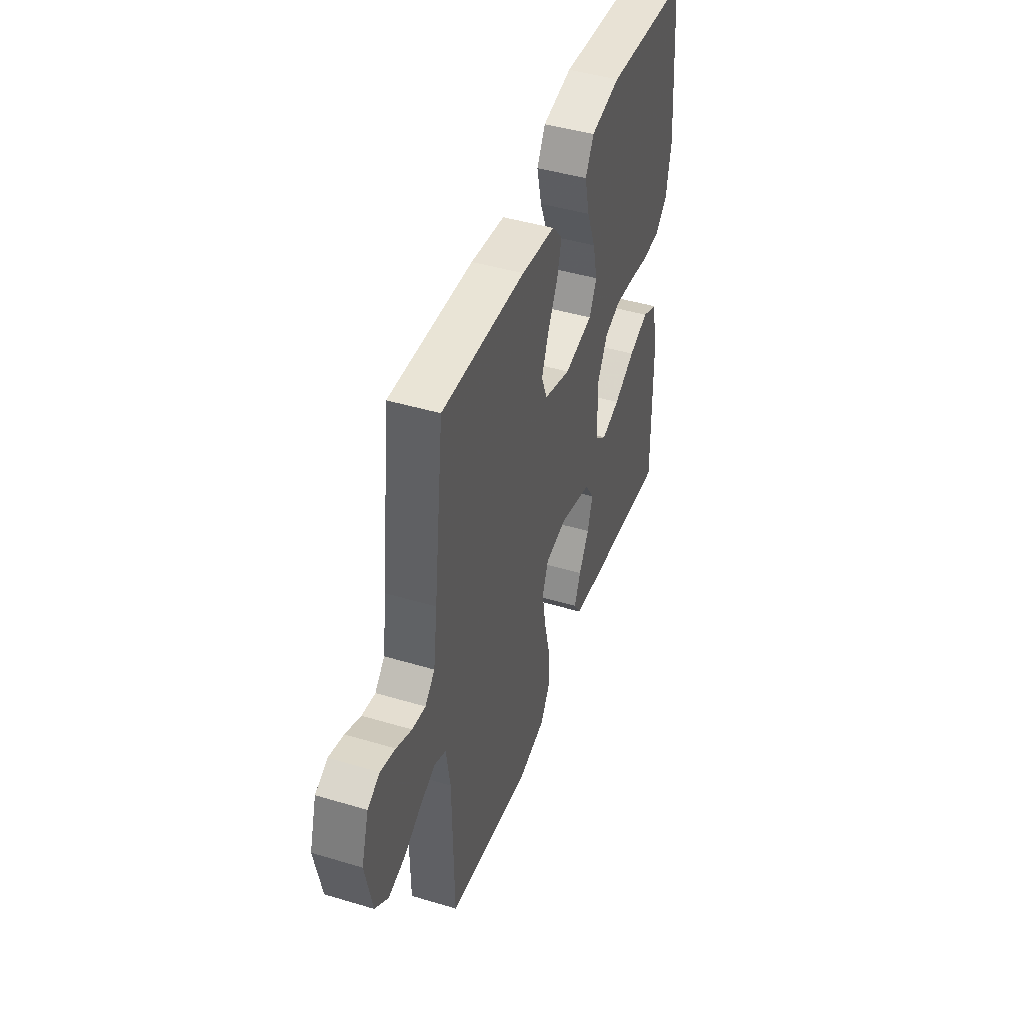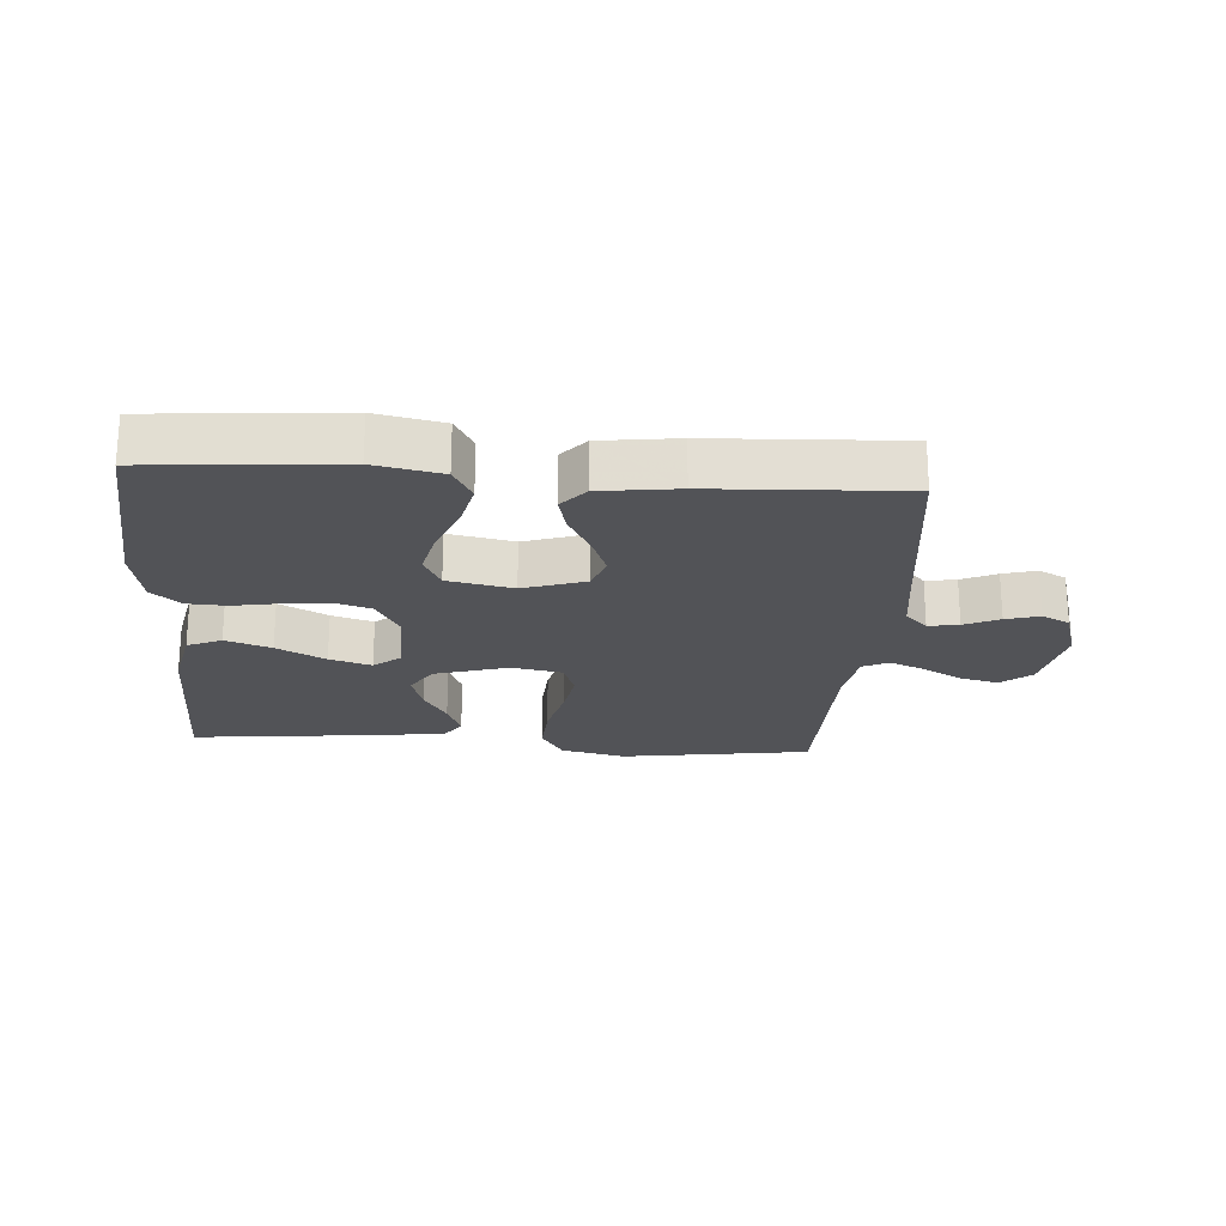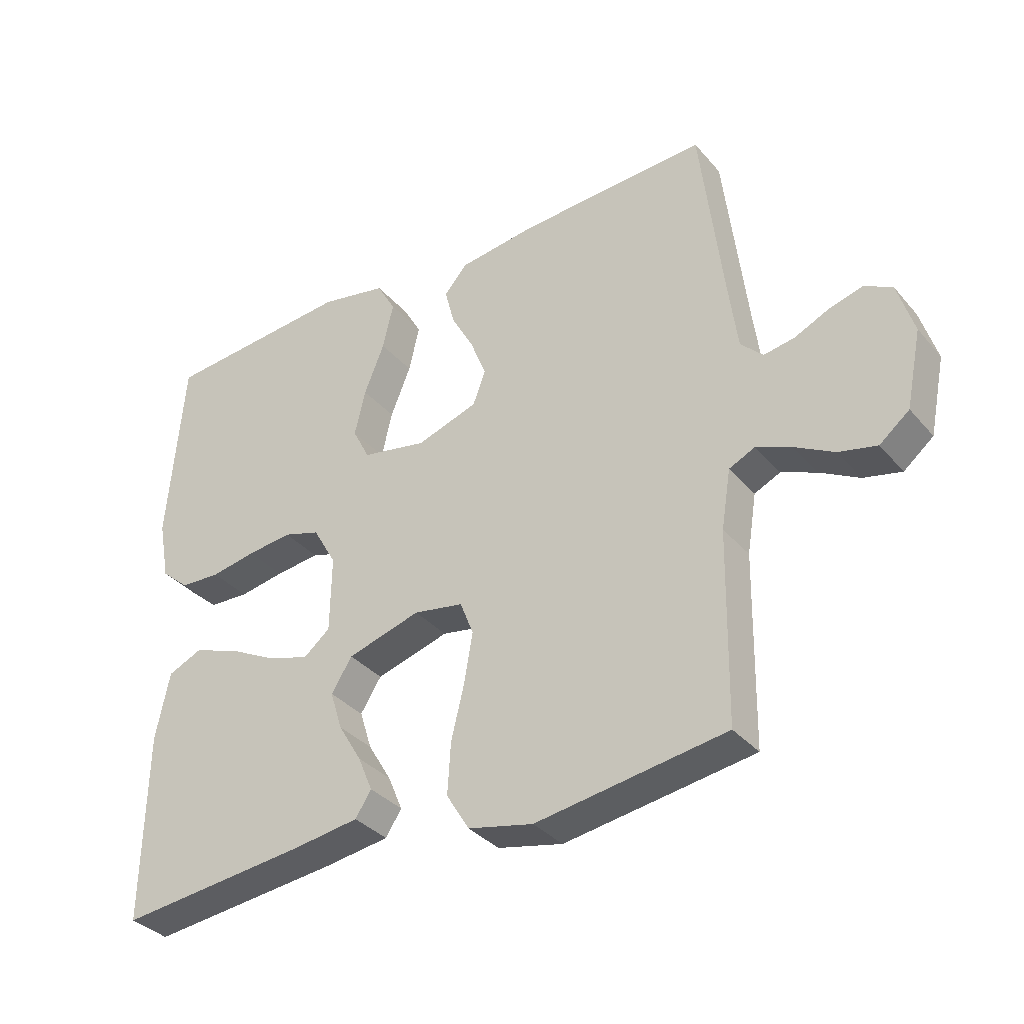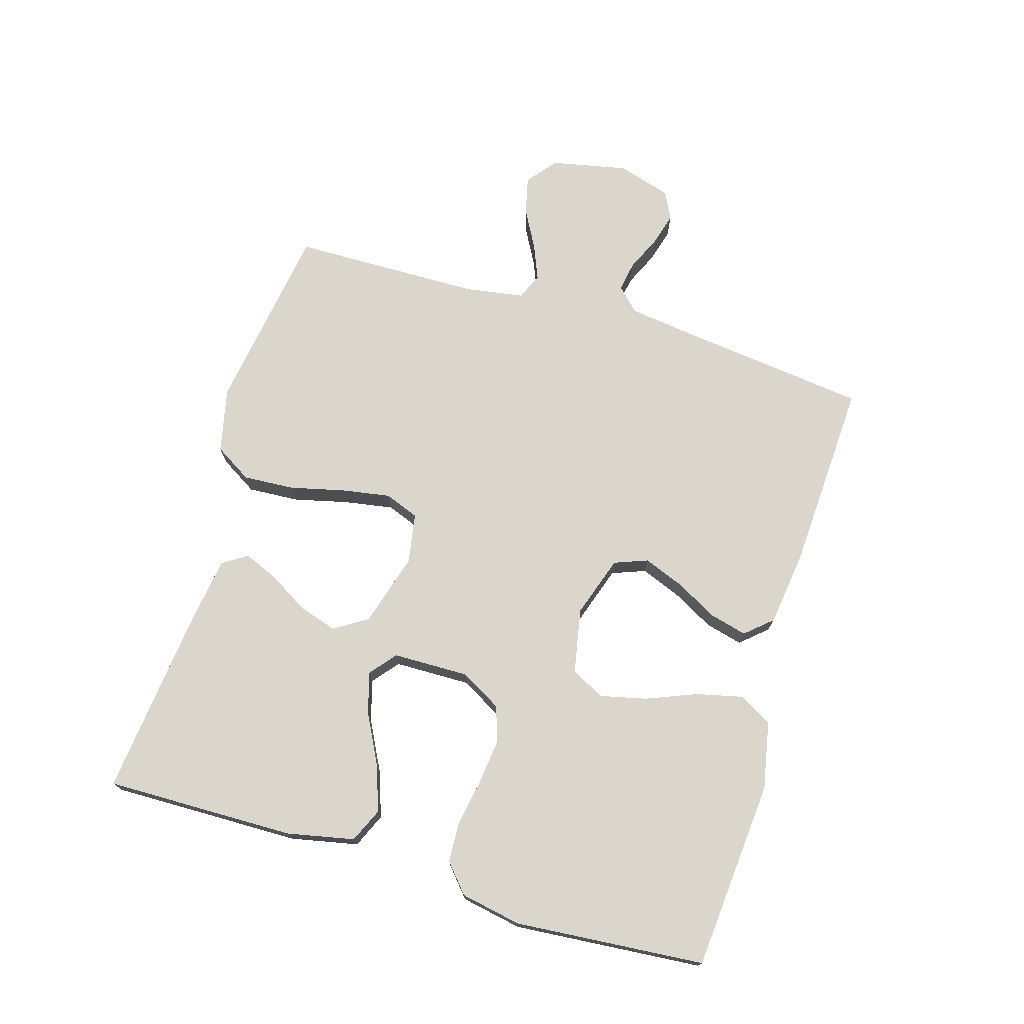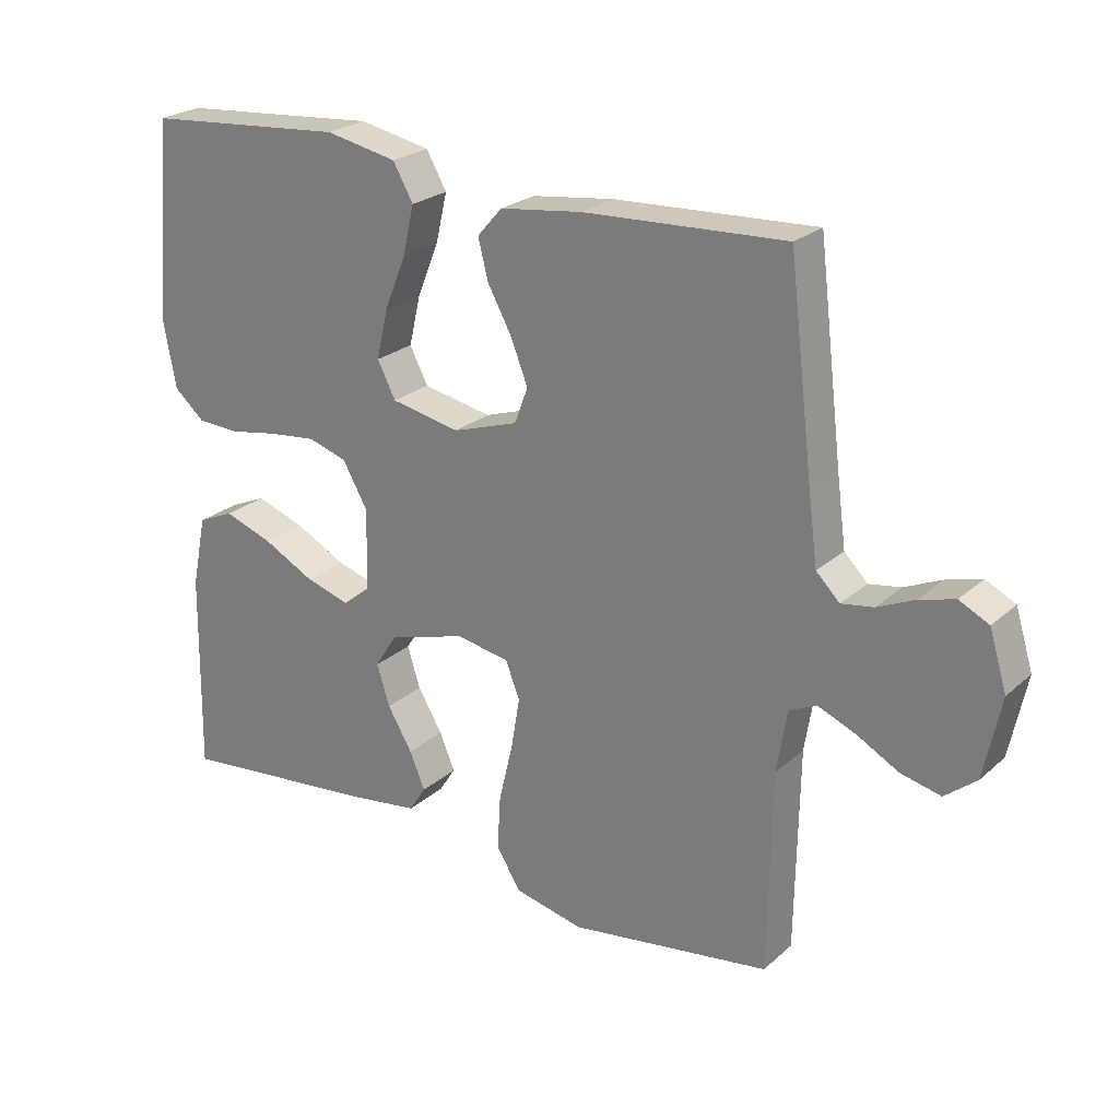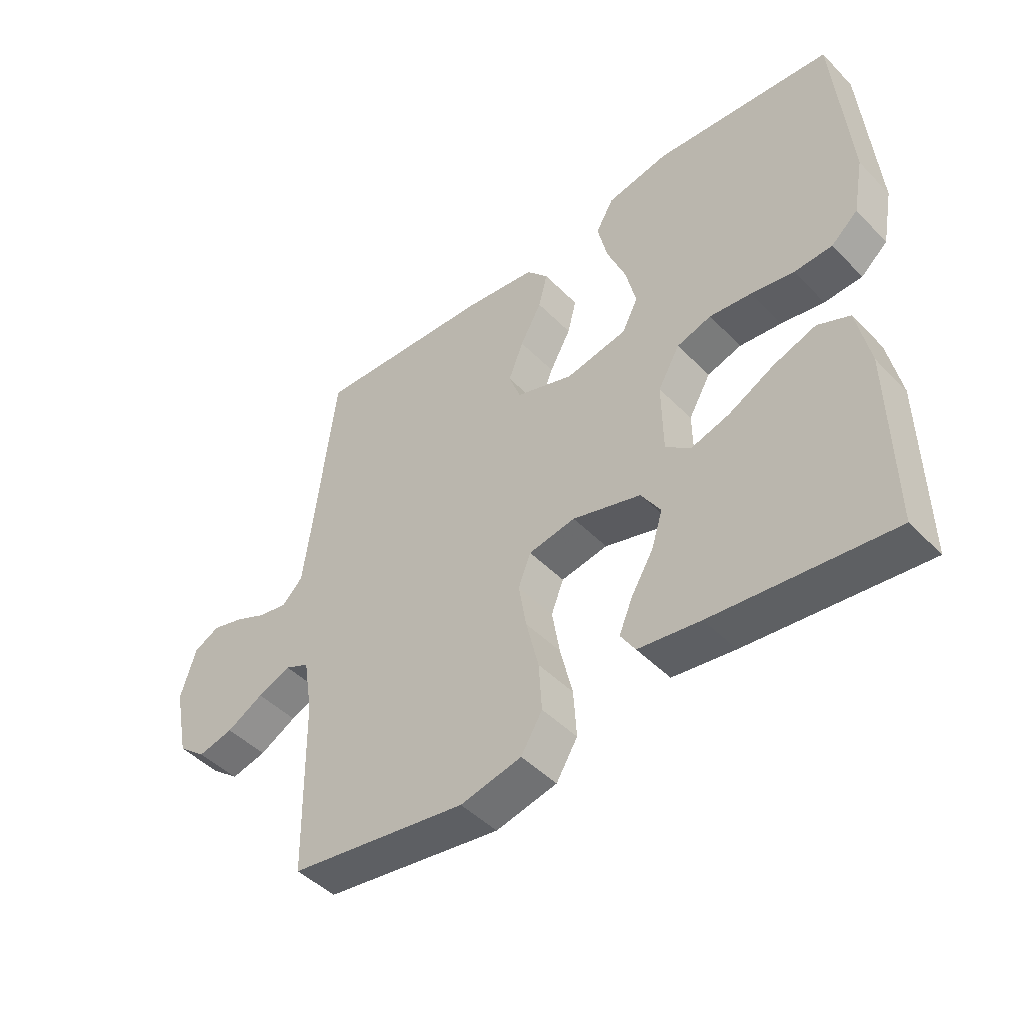
<metadata>
{"format":"obj","ext":"obj","renderer":"f3d","projection":"perspective","resolution":1024,"background":"white","views":[{"elev":44.7,"azim":109.2,"up":"+Z"},{"elev":-22.4,"azim":-4.2,"up":"+Y"},{"elev":-34.7,"azim":34.4,"up":"+Z"},{"elev":73.5,"azim":-73.3,"up":"+Y"},{"elev":24.2,"azim":35.3,"up":"+Z"},{"elev":-46.4,"azim":-138.8,"up":"+Z"}]}
</metadata>
<code>
v -0.5 0.07 0.5
v -0.2 0.07 0.525
v -0.094 0.07 0.504
v -0.064 0.07 0.451
v -0.081 0.07 0.378
v -0.113 0.07 0.299
v -0.13 0.07 0.226
v -0.103 0.07 0.173
v 0 0.07 0.153
v 0.097 0.07 0.185
v 0.117 0.07 0.238
v 0.092 0.07 0.302
v 0.056 0.07 0.368
v 0.041 0.07 0.427
v 0.078 0.07 0.469
v 0.2 0.07 0.485
v 0.5 0.07 0.5
v 0.536 0.07 0.2
v 0.55 0.07 0.094
v 0.585 0.07 0.059
v 0.633 0.07 0.067
v 0.688 0.07 0.092
v 0.741 0.07 0.107
v 0.785 0.07 0.085
v 0.811 0.07 0
v 0.786 0.07 -0.121
v 0.739 0.07 -0.159
v 0.679 0.07 -0.145
v 0.617 0.07 -0.111
v 0.561 0.07 -0.088
v 0.52 0.07 -0.107
v 0.505 0.07 -0.2
v 0.5 0.07 -0.5
v 0.2 0.07 -0.545
v 0.097 0.07 -0.522
v 0.061 0.07 -0.463
v 0.066 0.07 -0.382
v 0.087 0.07 -0.295
v 0.1 0.07 -0.218
v 0.079 0.07 -0.164
v 0 0.07 -0.15
v -0.116 0.07 -0.184
v -0.149 0.07 -0.236
v -0.13 0.07 -0.297
v -0.093 0.07 -0.359
v -0.07 0.07 -0.414
v -0.095 0.07 -0.453
v -0.2 0.07 -0.468
v -0.5 0.07 -0.5
v -0.495 0.07 -0.2
v -0.473 0.07 -0.094
v -0.419 0.07 -0.07
v -0.347 0.07 -0.095
v -0.27 0.07 -0.135
v -0.204 0.07 -0.155
v -0.162 0.07 -0.121
v -0.16 0.07 0
v -0.197 0.07 0.065
v -0.255 0.07 0.083
v -0.326 0.07 0.075
v -0.398 0.07 0.062
v -0.462 0.07 0.065
v -0.507 0.07 0.104
v -0.525 0.07 0.2
v -0.5 0 0.5
v -0.2 0 0.525
v -0.094 0 0.504
v -0.064 0 0.451
v -0.081 0 0.378
v -0.113 0 0.299
v -0.13 0 0.226
v -0.103 0 0.173
v 0 0 0.153
v 0.097 0 0.185
v 0.117 0 0.238
v 0.092 0 0.302
v 0.056 0 0.368
v 0.041 0 0.427
v 0.078 0 0.469
v 0.2 0 0.485
v 0.5 0 0.5
v 0.536 0 0.2
v 0.55 0 0.094
v 0.585 0 0.059
v 0.633 0 0.067
v 0.688 0 0.092
v 0.741 0 0.107
v 0.785 0 0.085
v 0.811 0 0
v 0.786 0 -0.121
v 0.739 0 -0.159
v 0.679 0 -0.145
v 0.617 0 -0.111
v 0.561 0 -0.088
v 0.52 0 -0.107
v 0.505 0 -0.2
v 0.5 0 -0.5
v 0.2 0 -0.545
v 0.097 0 -0.522
v 0.061 0 -0.463
v 0.066 0 -0.382
v 0.087 0 -0.295
v 0.1 0 -0.218
v 0.079 0 -0.164
v 0 0 -0.15
v -0.116 0 -0.184
v -0.149 0 -0.236
v -0.13 0 -0.297
v -0.093 0 -0.359
v -0.07 0 -0.414
v -0.095 0 -0.453
v -0.2 0 -0.468
v -0.5 0 -0.5
v -0.495 0 -0.2
v -0.473 0 -0.094
v -0.419 0 -0.07
v -0.347 0 -0.095
v -0.27 0 -0.135
v -0.204 0 -0.155
v -0.162 0 -0.121
v -0.16 0 0
v -0.197 0 0.065
v -0.255 0 0.083
v -0.326 0 0.075
v -0.398 0 0.062
v -0.462 0 0.065
v -0.507 0 0.104
v -0.525 0 0.2
f 4 5 6
f 3 4 6
f 2 3 6
f 1 2 6
f 64 1 6
f 63 64 6
f 62 63 6
f 61 62 6
f 60 61 6
f 59 60 6 7
f 58 59 7 8
f 57 58 8 9
f 56 57 9 10
f 52 53 54
f 51 52 54
f 50 51 54
f 49 50 54
f 48 49 54
f 47 48 54
f 46 47 54
f 45 46 54
f 44 45 54
f 43 44 54 55
f 42 43 55 56
f 36 37 38
f 35 36 38
f 34 35 38
f 33 34 38
f 32 33 38
f 31 32 38 39
f 30 31 39 40
f 27 28 29
f 26 27 29
f 25 26 29
f 24 25 29
f 23 24 29
f 22 23 29
f 21 22 29
f 20 21 29 30
f 30 40 41
f 20 30 41
f 19 20 41
f 16 17 18
f 15 16 18
f 14 15 18
f 13 14 18
f 12 13 18
f 11 12 18 19
f 42 56 10
f 41 42 10
f 19 41 10
f 10 11 19
f 70 69 68
f 70 68 67
f 70 67 66
f 70 66 65
f 70 65 128
f 70 128 127
f 70 127 126
f 70 126 125
f 70 125 124
f 71 70 124 123
f 72 71 123 122
f 73 72 122 121
f 74 73 121 120
f 118 117 116
f 118 116 115
f 118 115 114
f 118 114 113
f 118 113 112
f 118 112 111
f 118 111 110
f 118 110 109
f 118 109 108
f 119 118 108 107
f 120 119 107 106
f 102 101 100
f 102 100 99
f 102 99 98
f 102 98 97
f 102 97 96
f 103 102 96 95
f 104 103 95 94
f 93 92 91
f 93 91 90
f 93 90 89
f 93 89 88
f 93 88 87
f 93 87 86
f 93 86 85
f 94 93 85 84
f 105 104 94
f 105 94 84
f 105 84 83
f 82 81 80
f 82 80 79
f 82 79 78
f 82 78 77
f 82 77 76
f 83 82 76 75
f 74 120 106
f 74 106 105
f 74 105 83
f 83 75 74
f 1 65 66 2
f 2 66 67 3
f 3 67 68 4
f 4 68 69 5
f 5 69 70 6
f 6 70 71 7
f 7 71 72 8
f 8 72 73 9
f 9 73 74 10
f 10 74 75 11
f 11 75 76 12
f 12 76 77 13
f 13 77 78 14
f 14 78 79 15
f 15 79 80 16
f 16 80 81 17
f 17 81 82 18
f 18 82 83 19
f 19 83 84 20
f 20 84 85 21
f 21 85 86 22
f 22 86 87 23
f 23 87 88 24
f 24 88 89 25
f 25 89 90 26
f 26 90 91 27
f 27 91 92 28
f 28 92 93 29
f 29 93 94 30
f 30 94 95 31
f 31 95 96 32
f 32 96 97 33
f 33 97 98 34
f 34 98 99 35
f 35 99 100 36
f 36 100 101 37
f 37 101 102 38
f 38 102 103 39
f 39 103 104 40
f 40 104 105 41
f 41 105 106 42
f 42 106 107 43
f 43 107 108 44
f 44 108 109 45
f 45 109 110 46
f 46 110 111 47
f 47 111 112 48
f 48 112 113 49
f 49 113 114 50
f 50 114 115 51
f 51 115 116 52
f 52 116 117 53
f 53 117 118 54
f 54 118 119 55
f 55 119 120 56
f 56 120 121 57
f 57 121 122 58
f 58 122 123 59
f 59 123 124 60
f 60 124 125 61
f 61 125 126 62
f 62 126 127 63
f 63 127 128 64
f 64 128 65 1

</code>
